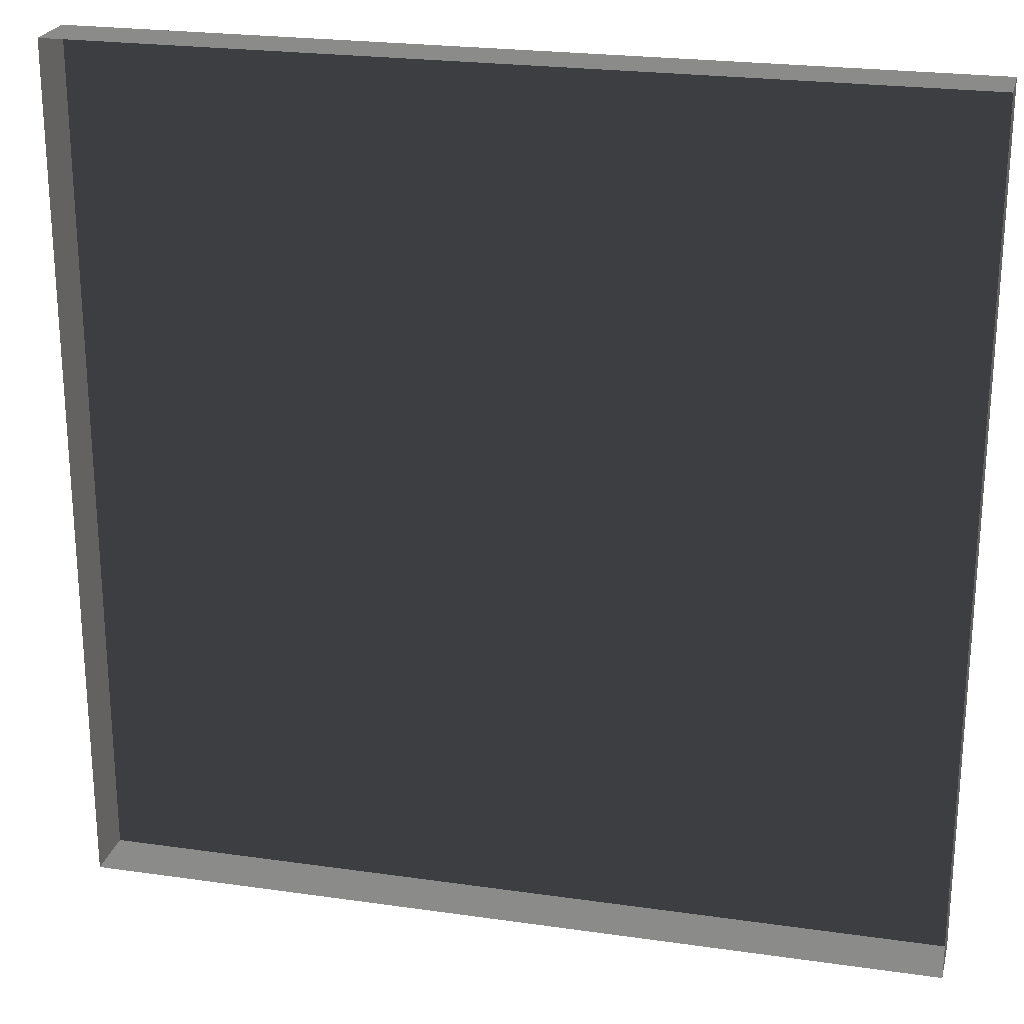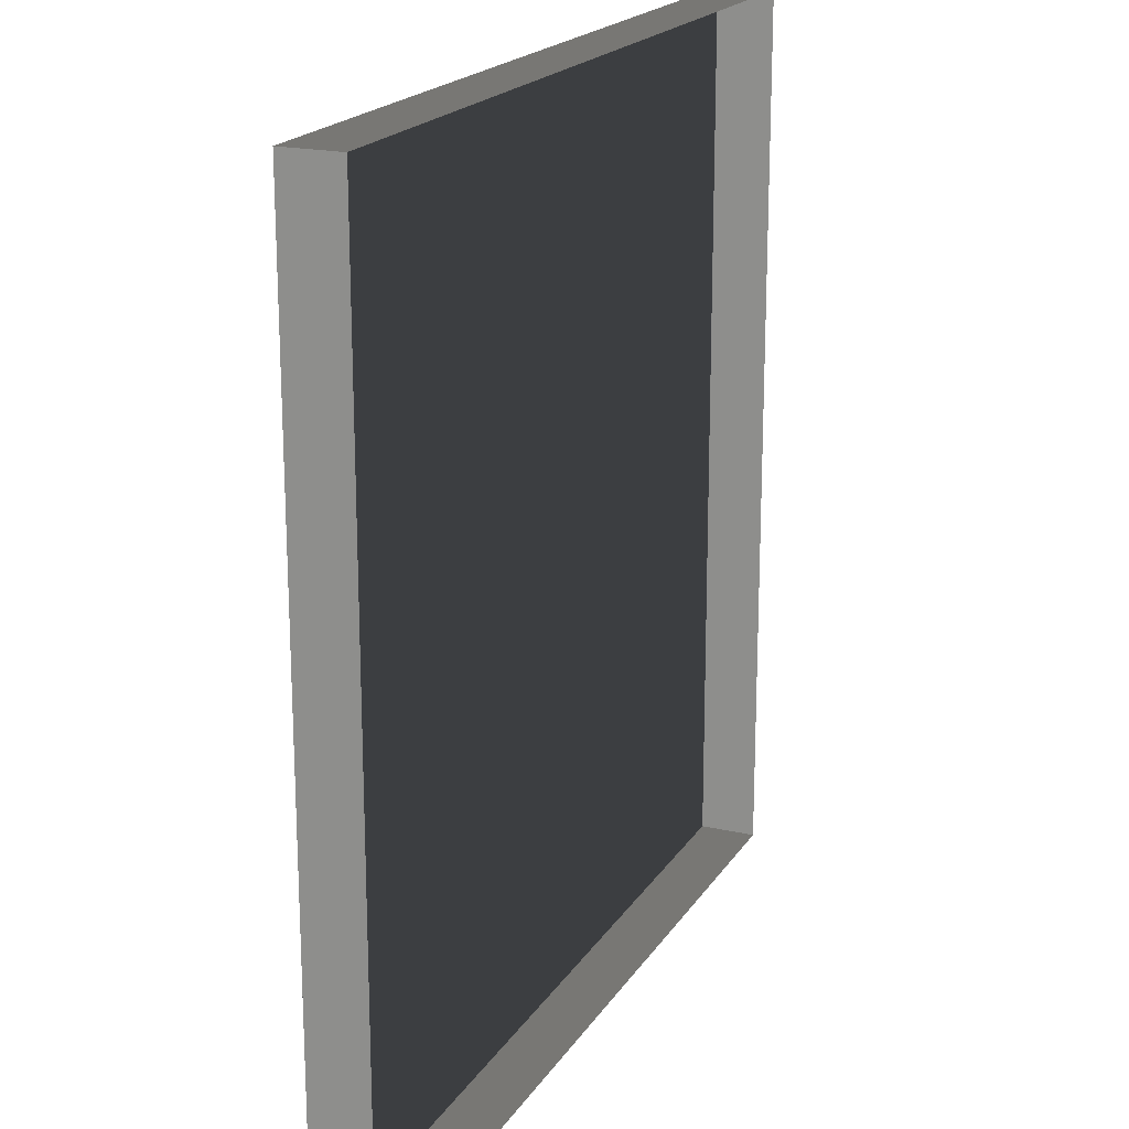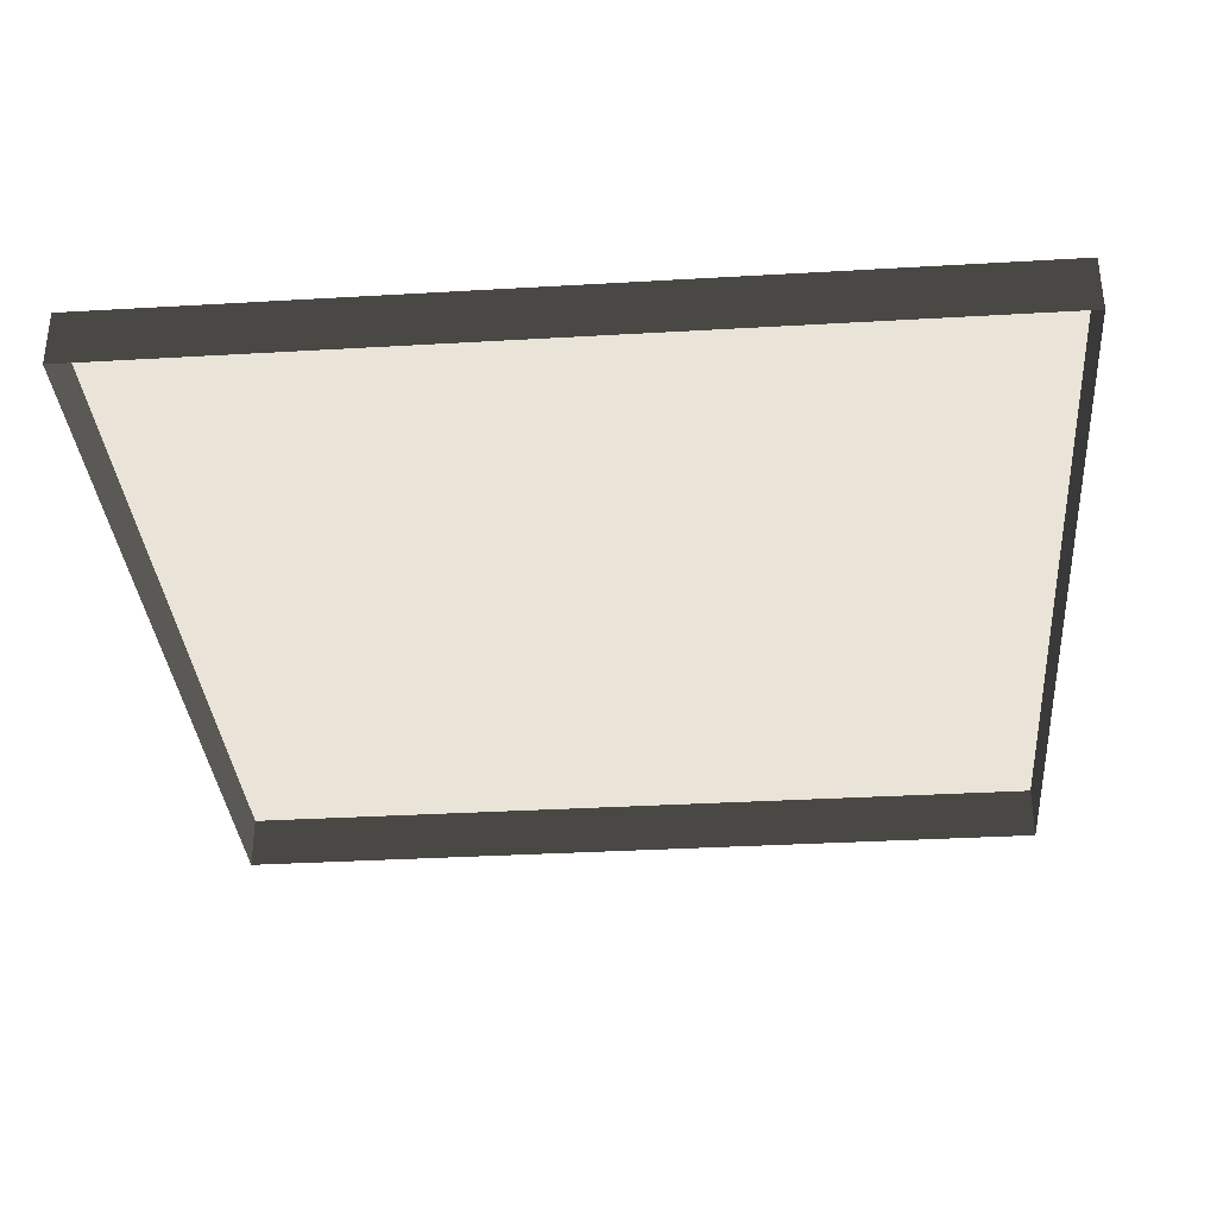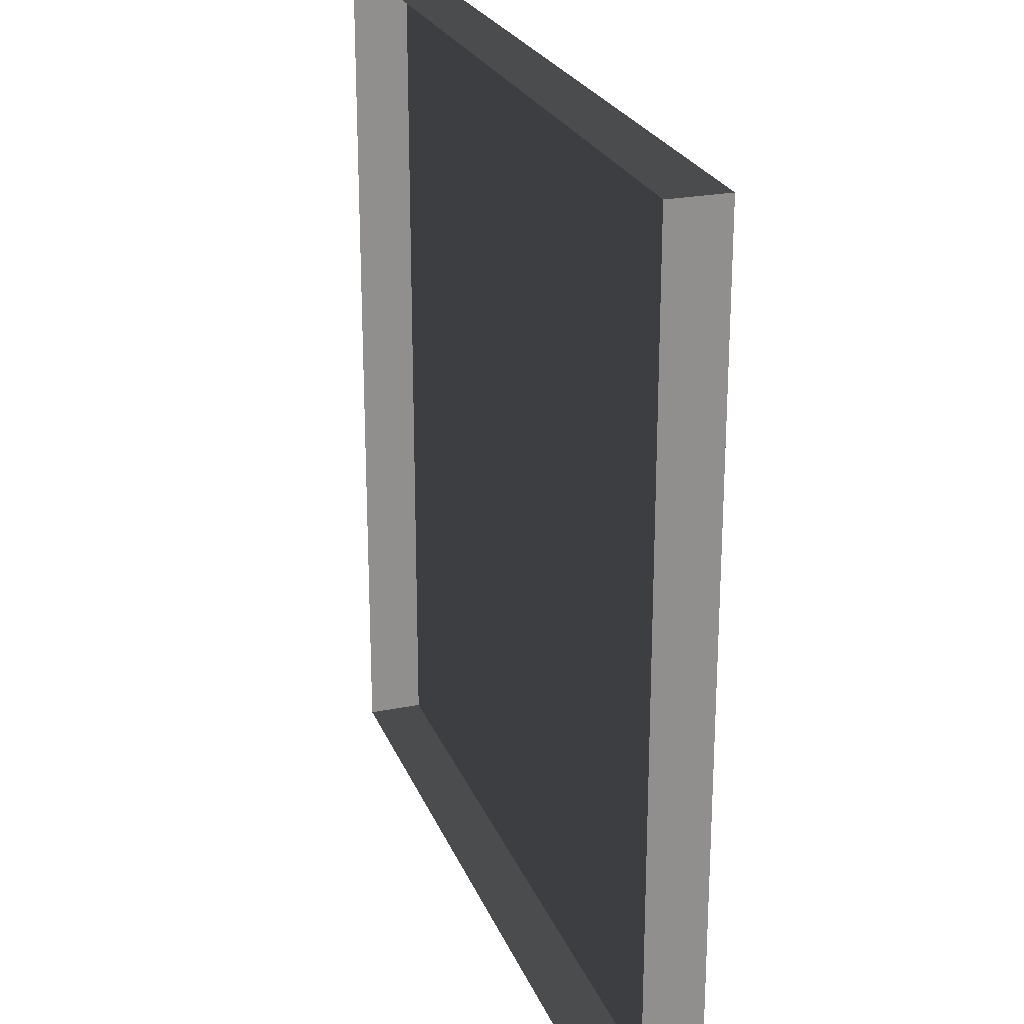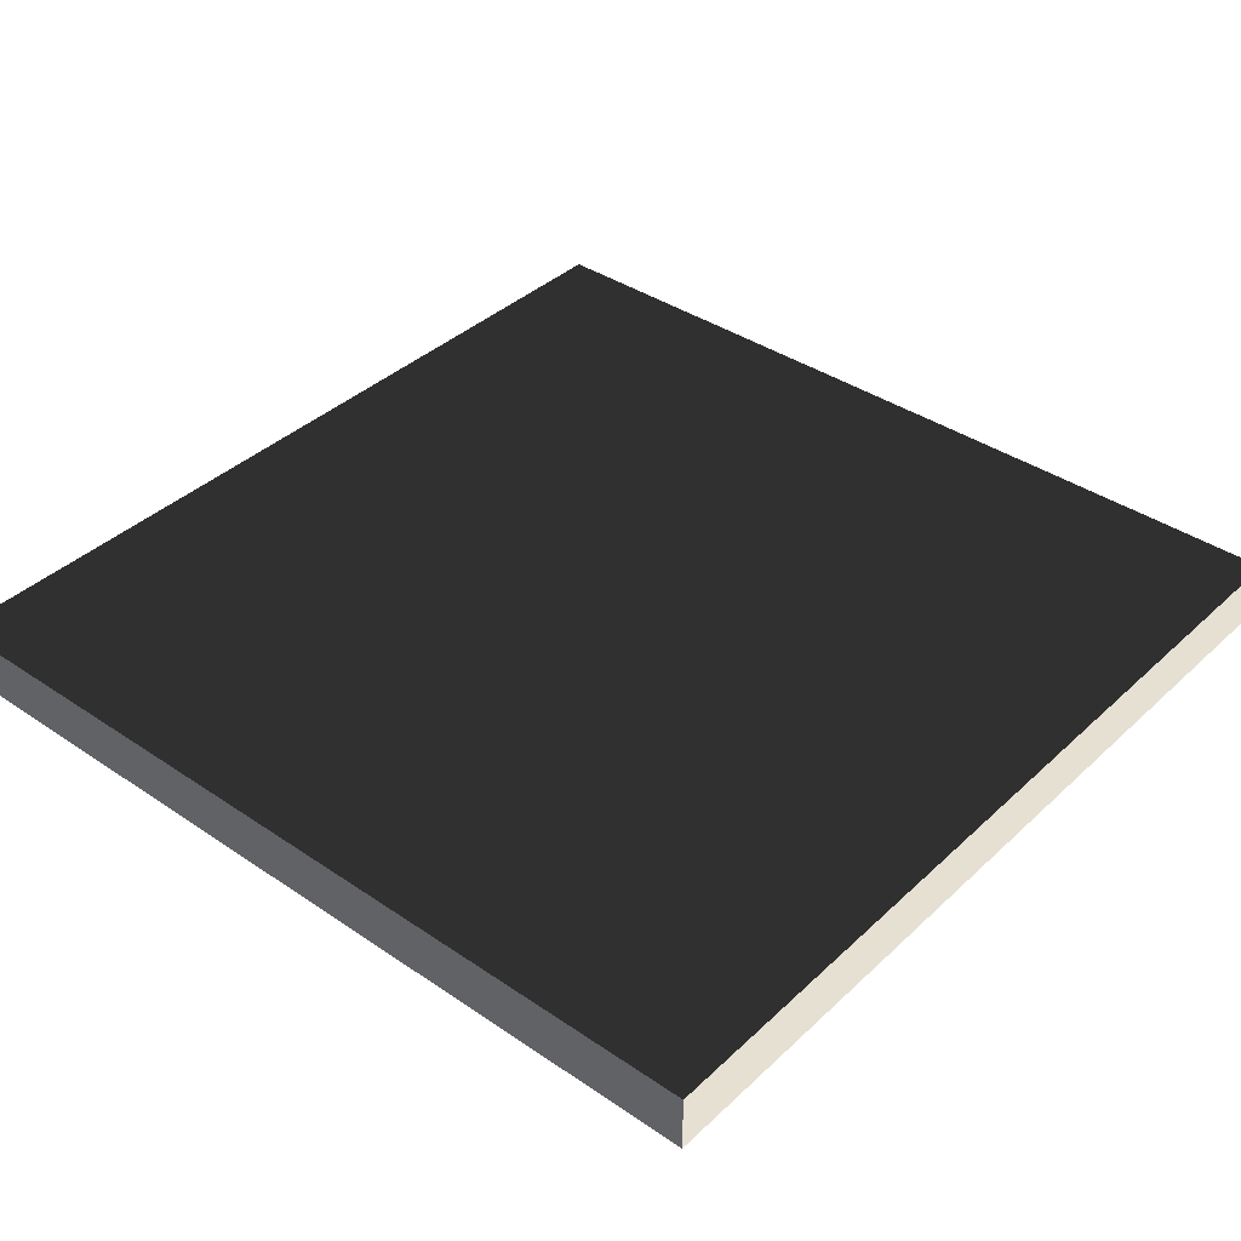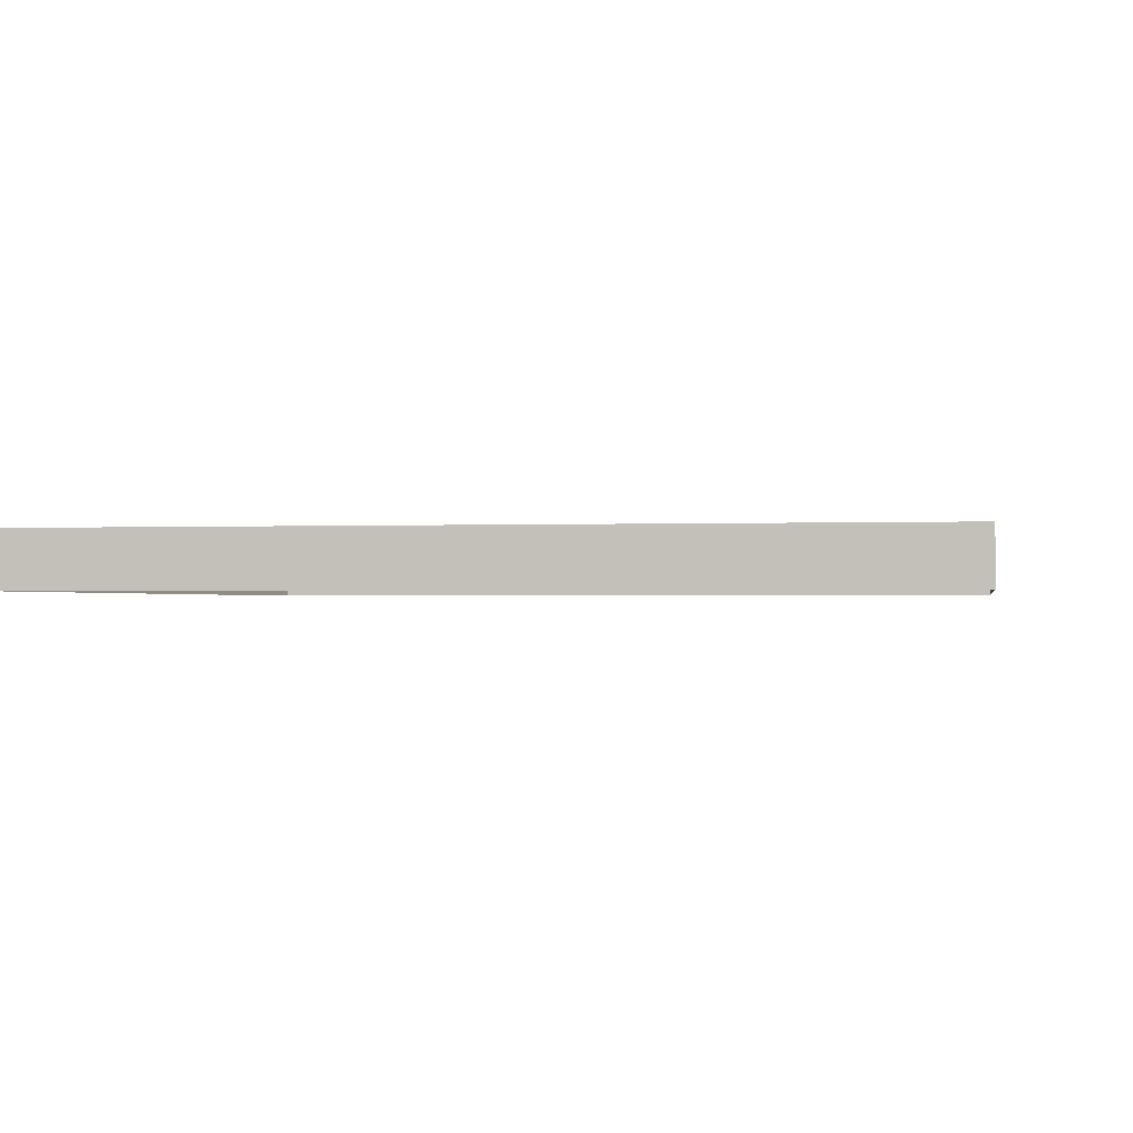
<metadata>
{"format":"obj","ext":"obj","renderer":"f3d","projection":"perspective","resolution":1024,"background":"white","views":[{"elev":23.3,"azim":-166.4,"up":"+Y"},{"elev":19.3,"azim":113.1,"up":"+Y"},{"elev":-34.3,"azim":4.5,"up":"+Z"},{"elev":24.0,"azim":-108.2,"up":"+Y"},{"elev":38.5,"azim":-49.4,"up":"+Z"},{"elev":-1.0,"azim":-79.8,"up":"+Z"}]}
</metadata>
<code>
v -6 -6 0.7748
v -6 6 0.7748
v 6 6 0.7748
v 6 -6 0.7748
v -6 -6 1.831e-06
v -6 -6 0.7748
v 6 -6 0.7748
v 6 -6 1.831e-06
v 6 -6 1.831e-06
v 6 -6 0.7748
v 6 6 0.7748
v 6 6 2.462e-06
v 6 6 2.462e-06
v 6 6 0.7748
v -6 6 0.7748
v -6 6 2.462e-06
v -6 6 2.462e-06
v -6 6 0.7748
v -6 -6 0.7748
v -6 -6 1.831e-06
g block2_9078_166
f 1 3 2
f 1 4 3
f 5 7 6
f 5 8 7
f 9 11 10
f 9 12 11
f 13 15 14
f 13 16 15
f 17 19 18
f 17 20 19

</code>
